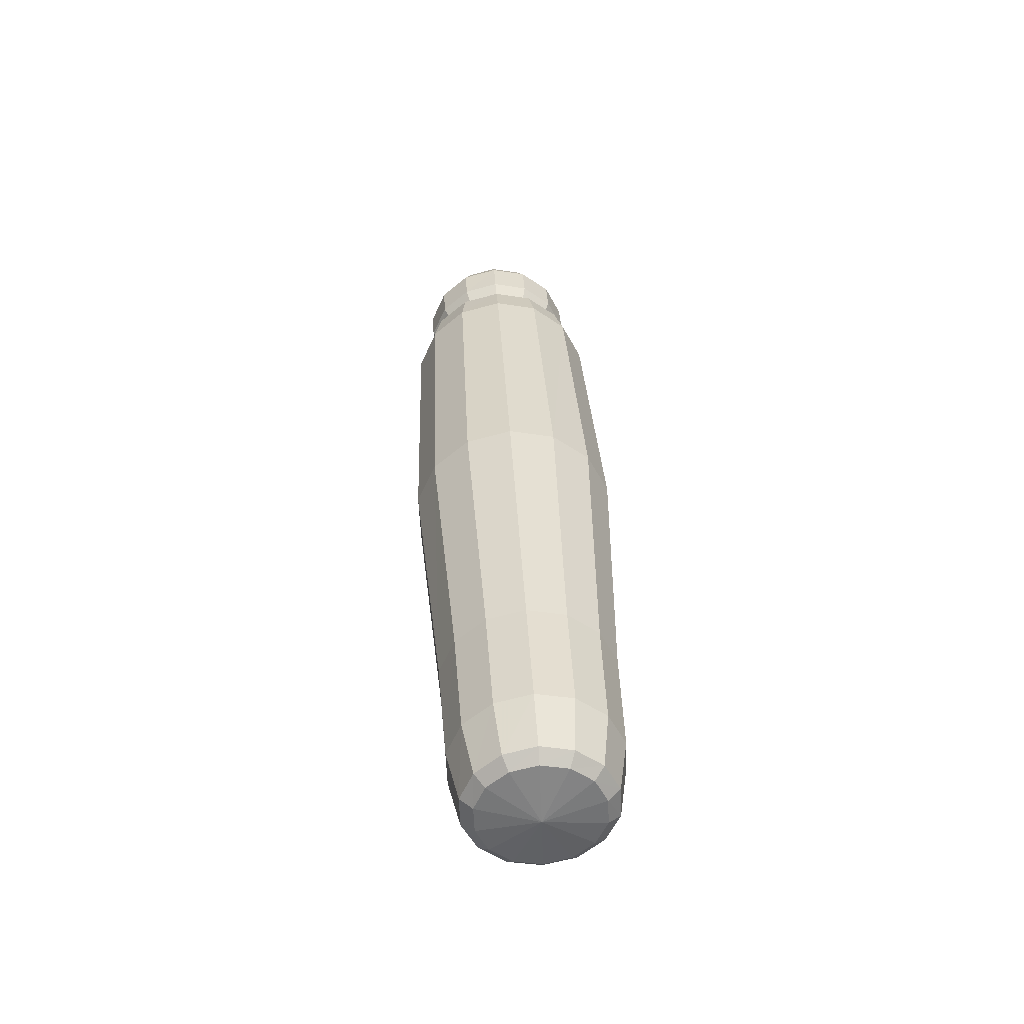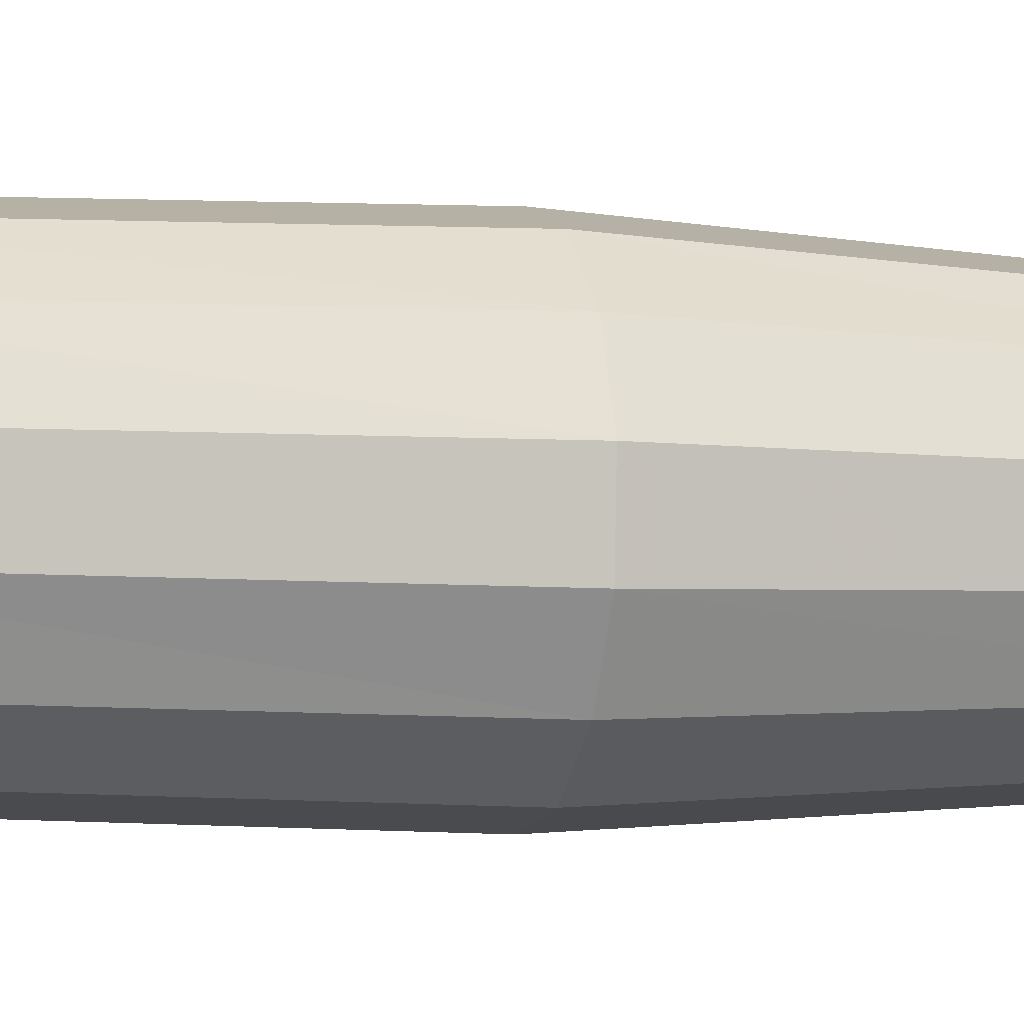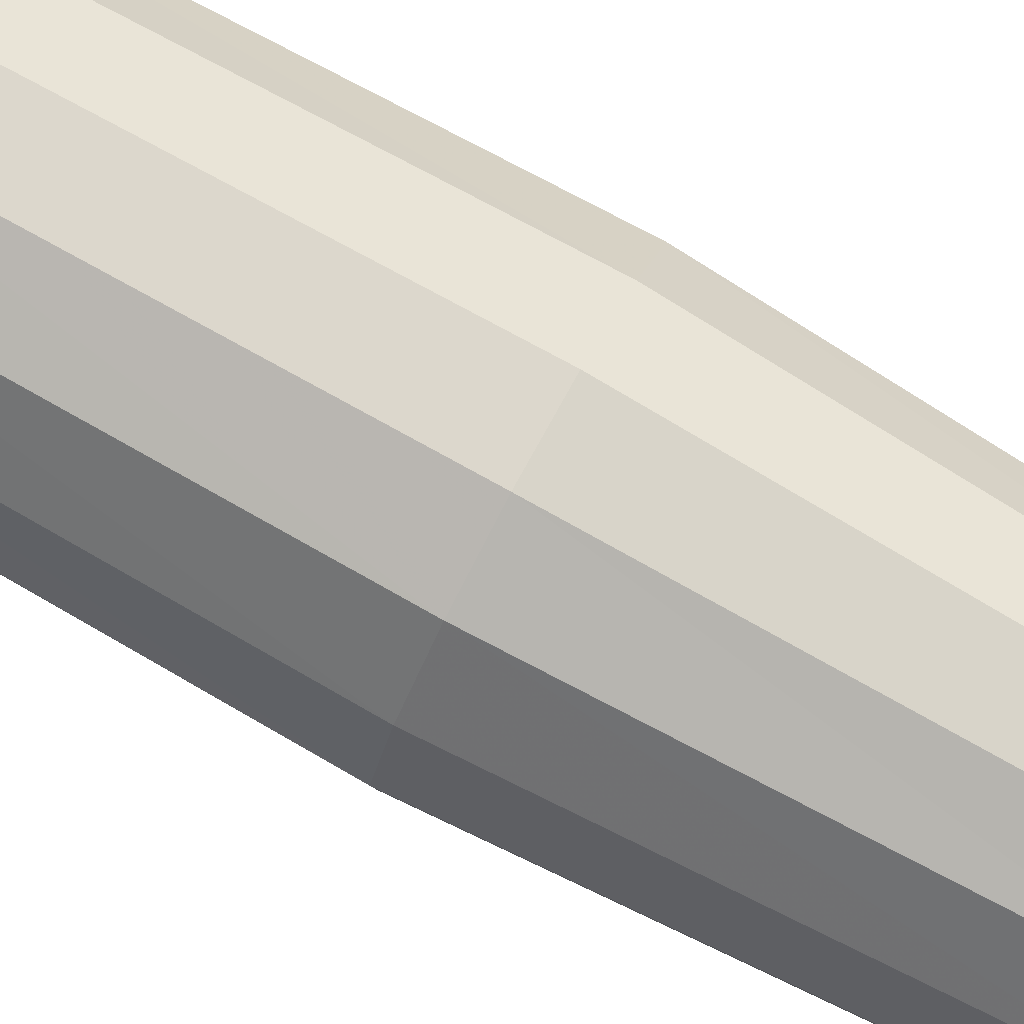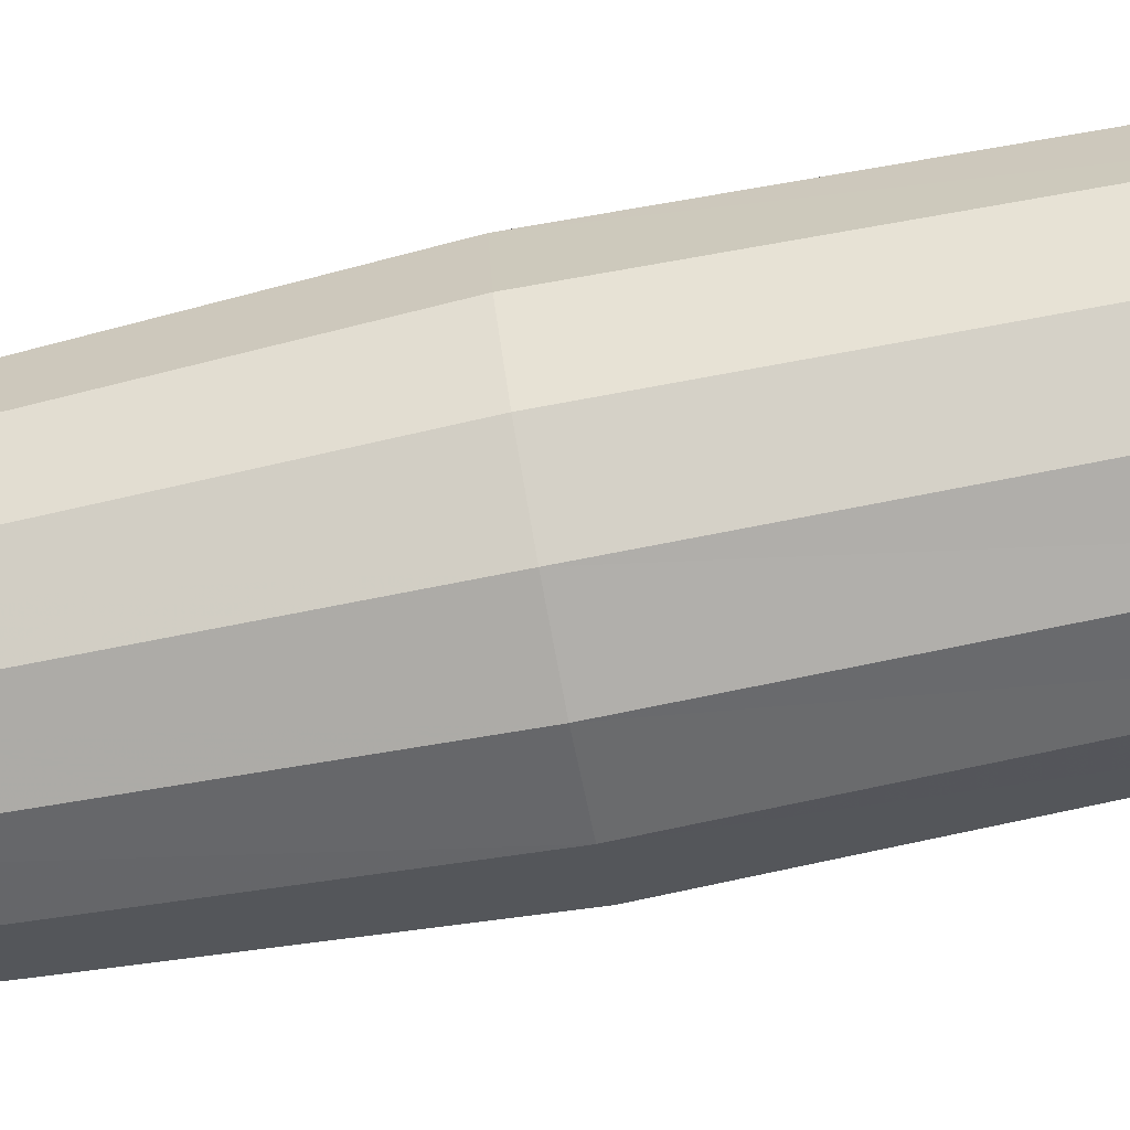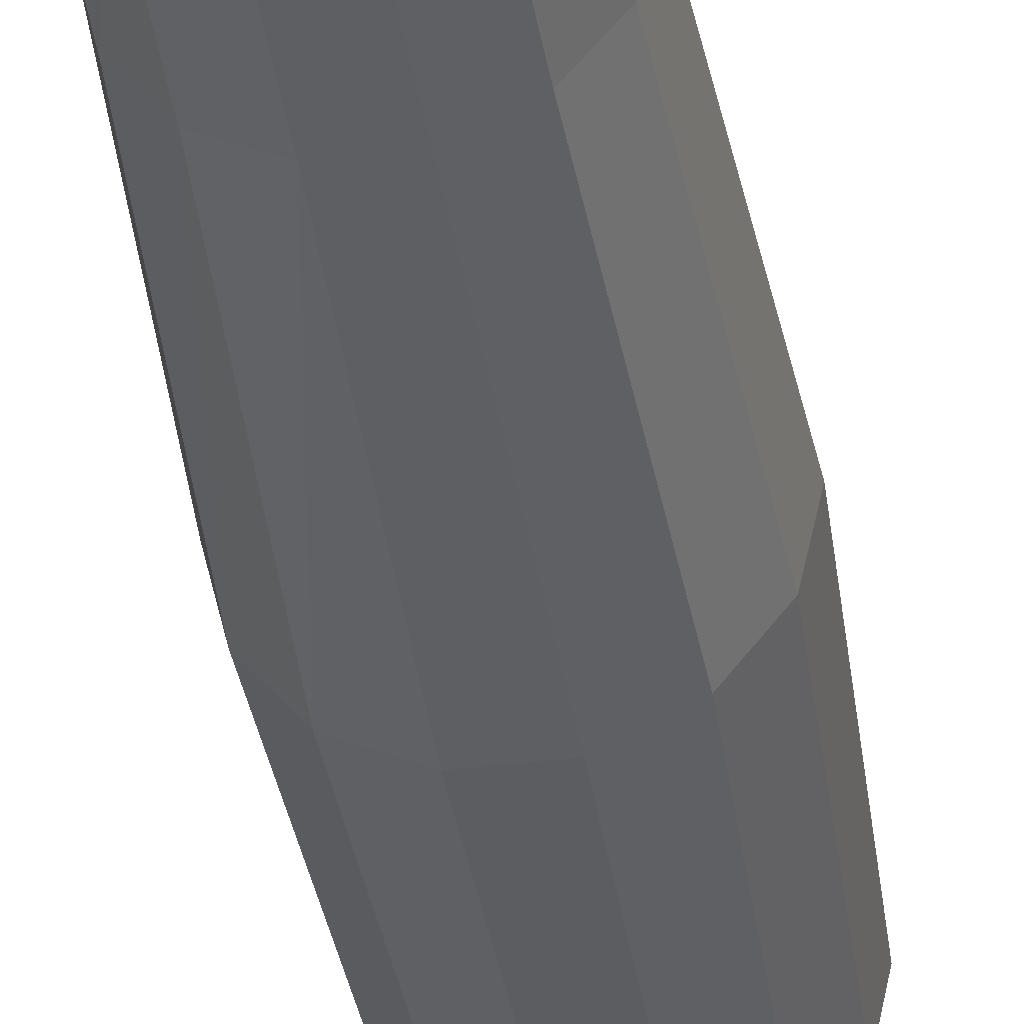
<metadata>
{"format":"obj","ext":"obj","renderer":"f3d","projection":"perspective","resolution":1024,"background":"white","views":[{"elev":-50.7,"azim":143.8,"up":"+Y"},{"elev":12.9,"azim":-106.3,"up":"+Z"},{"elev":72.0,"azim":-61.8,"up":"+Z"},{"elev":75.7,"azim":80.2,"up":"+Z"},{"elev":-42.7,"azim":8.6,"up":"+Z"}]}
</metadata>
<code>
v  0.0821 0.0459 -0.0431
v  0.0841 0.0452 -0.0347
v  0.0646 0.0427 -0.0348
v  0.0856 0.0494 -0.0446
v  0.088 0.0486 -0.0345
v  0.0887 0.0674 -0.0445
v  0.0915 0.0664 -0.0329
v  0.0899 0.1038 -0.0419
v  0.0928 0.1027 -0.0298
v  0.0949 0.1941 -0.0365
v  0.0984 0.1928 -0.0219
v  0.0932 0.2877 -0.0274
v  0.0964 0.2865 -0.0138
v  0.0903 0.301 -0.0249
v  0.0932 0.3 -0.0126
v  0.0865 0.3055 -0.0226
v  0.0889 0.3046 -0.0121
v  0.0764 0.3078 -0.0174
v  0.0777 0.3073 -0.0118
v  0.0647 0.307 -0.0117
v  0.0766 0.0465 -0.0498
v  0.079 0.0502 -0.0527
v  0.0812 0.0682 -0.0538
v  0.082 0.1046 -0.0516
v  0.0855 0.1951 -0.0481
v  0.0843 0.2886 -0.0384
v  0.0823 0.3019 -0.0347
v  0.0797 0.3063 -0.0309
v  0.0728 0.3082 -0.0219
v  0.0687 0.0468 -0.0535
v  0.0696 0.0505 -0.0571
v  0.0703 0.0687 -0.0589
v  0.0706 0.1051 -0.0569
v  0.0719 0.1957 -0.0545
v  0.0715 0.2892 -0.0444
v  0.0708 0.3024 -0.0401
v  0.0699 0.3067 -0.0355
v  0.0675 0.3084 -0.0243
v  0.0601 0.0468 -0.0535
v  0.0592 0.0505 -0.057
v  0.0584 0.0687 -0.0588
v  0.0581 0.1051 -0.0568
v  0.0569 0.1957 -0.0544
v  0.0574 0.2892 -0.0442
v  0.0582 0.3024 -0.04
v  0.0591 0.3067 -0.0354
v  0.0617 0.3084 -0.0243
v  0.0523 0.0465 -0.0496
v  0.0498 0.0502 -0.0524
v  0.0476 0.0682 -0.0535
v  0.0469 0.1046 -0.0513
v  0.0434 0.1951 -0.0478
v  0.0447 0.2886 -0.038
v  0.0468 0.3019 -0.0344
v  0.0495 0.3063 -0.0306
v  0.0565 0.3082 -0.0217
v  0.0469 0.0459 -0.0428
v  0.0433 0.0494 -0.0442
v  0.0403 0.0674 -0.0441
v  0.0391 0.1038 -0.0415
v  0.0342 0.1941 -0.036
v  0.036 0.2877 -0.027
v  0.0389 0.301 -0.0244
v  0.0428 0.3055 -0.0222
v  0.053 0.3078 -0.0172
v  0.0451 0.0452 -0.0344
v  0.0411 0.0486 -0.0341
v  0.0377 0.0664 -0.0325
v  0.0364 0.1027 -0.0293
v  0.0309 0.1928 -0.0214
v  0.033 0.2865 -0.0132
v  0.0362 0.3 -0.0121
v  0.0405 0.3046 -0.0117
v  0.0517 0.3073 -0.0116
v  0.0471 0.0445 -0.026
v  0.0435 0.0477 -0.0239
v  0.0405 0.0654 -0.0209
v  0.0393 0.1016 -0.0172
v  0.0344 0.1915 -0.0068
v  0.0363 0.2853 0.0004
v  0.0391 0.2989 0.0002
v  0.043 0.3037 -0.0013
v  0.0531 0.3068 -0.006
v  0.0525 0.0439 -0.0193
v  0.0501 0.047 -0.0159
v  0.048 0.0646 -0.0116
v  0.0472 0.1008 -0.0075
v  0.0438 0.1905 0.0048
v  0.0451 0.2843 0.0114
v  0.0471 0.298 0.01
v  0.0498 0.303 0.0071
v  0.0567 0.3064 -0.0015
v  0.0604 0.0435 -0.0156
v  0.0595 0.0466 -0.0114
v  0.0588 0.0641 -0.0066
v  0.0586 0.1003 -0.0021
v  0.0574 0.19 0.0111
v  0.0579 0.2838 0.0174
v  0.0586 0.2976 0.0154
v  0.0595 0.3026 0.0116
v  0.0619 0.3062 0.001
v  0.0691 0.0435 -0.0157
v  0.07 0.0466 -0.0115
v  0.0708 0.0641 -0.0067
v  0.0711 0.1003 -0.0022
v  0.0724 0.19 0.011
v  0.072 0.2838 0.0173
v  0.0713 0.2976 0.0153
v  0.0703 0.3026 0.0115
v  0.0677 0.3062 0.0009
v  0.0768 0.0439 -0.0195
v  0.0794 0.047 -0.0161
v  0.0815 0.0646 -0.0119
v  0.0823 0.1008 -0.0077
v  0.0859 0.1905 0.0044
v  0.0847 0.2843 0.011
v  0.0827 0.298 0.0097
v  0.08 0.303 0.0068
v  0.0729 0.3064 -0.0016
v  0.0822 0.0445 -0.0263
v  0.0858 0.0477 -0.0243
v  0.0889 0.0654 -0.0213
v  0.0901 0.1016 -0.0176
v  0.0952 0.1915 -0.0073
v  0.0934 0.2853 -0
v  0.0905 0.2989 -0.0002
v  0.0866 0.3037 -0.0016
v  0.0765 0.3068 -0.0062
g ______
f 1 2 3
f 4 5 2
f 1 4 2
f 6 7 5
f 4 6 5
f 8 9 7
f 6 8 7
f 10 11 9
f 8 10 9
f 12 13 11
f 10 12 11
f 14 15 13
f 12 14 13
f 16 17 15
f 14 16 15
f 18 19 17
f 16 18 17
f 18 20 19
f 21 1 3
f 22 4 1
f 21 22 1
f 23 6 4
f 22 23 4
f 24 8 6
f 23 24 6
f 25 10 8
f 24 25 8
f 26 12 10
f 25 26 10
f 27 14 12
f 26 27 12
f 28 16 14
f 27 28 14
f 29 18 16
f 28 29 16
f 29 20 18
f 30 21 3
f 31 22 21
f 30 31 21
f 32 23 22
f 31 32 22
f 33 24 23
f 32 33 23
f 34 25 24
f 33 34 24
f 35 26 25
f 34 35 25
f 36 27 26
f 35 36 26
f 37 28 27
f 36 37 27
f 38 29 28
f 37 38 28
f 38 20 29
f 39 30 3
f 40 31 30
f 39 40 30
f 41 32 31
f 40 41 31
f 42 33 32
f 41 42 32
f 43 34 33
f 42 43 33
f 44 35 34
f 43 44 34
f 45 36 35
f 44 45 35
f 46 37 36
f 45 46 36
f 47 38 37
f 46 47 37
f 47 20 38
f 48 39 3
f 49 40 39
f 48 49 39
f 50 41 40
f 49 50 40
f 51 42 41
f 50 51 41
f 52 43 42
f 51 52 42
f 53 44 43
f 52 53 43
f 54 45 44
f 53 54 44
f 55 46 45
f 54 55 45
f 56 47 46
f 55 56 46
f 56 20 47
f 57 48 3
f 58 49 48
f 57 58 48
f 59 50 49
f 58 59 49
f 60 51 50
f 59 60 50
f 61 52 51
f 60 61 51
f 62 53 52
f 61 62 52
f 63 54 53
f 62 63 53
f 64 55 54
f 63 64 54
f 65 56 55
f 64 65 55
f 65 20 56
f 66 57 3
f 67 58 57
f 66 67 57
f 68 59 58
f 67 68 58
f 69 60 59
f 68 69 59
f 70 61 60
f 69 70 60
f 71 62 61
f 70 71 61
f 72 63 62
f 71 72 62
f 73 64 63
f 72 73 63
f 74 65 64
f 73 74 64
f 74 20 65
f 75 66 3
f 76 67 66
f 75 76 66
f 77 68 67
f 76 77 67
f 78 69 68
f 77 78 68
f 79 70 69
f 78 79 69
f 80 71 70
f 79 80 70
f 81 72 71
f 80 81 71
f 82 73 72
f 81 82 72
f 83 74 73
f 82 83 73
f 83 20 74
f 84 75 3
f 85 76 75
f 84 85 75
f 86 77 76
f 85 86 76
f 87 78 77
f 86 87 77
f 88 79 78
f 87 88 78
f 89 80 79
f 88 89 79
f 90 81 80
f 89 90 80
f 91 82 81
f 90 91 81
f 92 83 82
f 91 92 82
f 92 20 83
f 93 84 3
f 94 85 84
f 93 94 84
f 95 86 85
f 94 95 85
f 96 87 86
f 95 96 86
f 97 88 87
f 96 97 87
f 98 89 88
f 97 98 88
f 99 90 89
f 98 99 89
f 100 91 90
f 99 100 90
f 101 92 91
f 100 101 91
f 101 20 92
f 102 93 3
f 103 94 93
f 102 103 93
f 104 95 94
f 103 104 94
f 105 96 95
f 104 105 95
f 106 97 96
f 105 106 96
f 107 98 97
f 106 107 97
f 108 99 98
f 107 108 98
f 109 100 99
f 108 109 99
f 110 101 100
f 109 110 100
f 110 20 101
f 111 102 3
f 112 103 102
f 111 112 102
f 113 104 103
f 112 113 103
f 114 105 104
f 113 114 104
f 115 106 105
f 114 115 105
f 116 107 106
f 115 116 106
f 117 108 107
f 116 117 107
f 118 109 108
f 117 118 108
f 119 110 109
f 118 119 109
f 119 20 110
f 120 111 3
f 121 112 111
f 120 121 111
f 122 113 112
f 121 122 112
f 123 114 113
f 122 123 113
f 124 115 114
f 123 124 114
f 125 116 115
f 124 125 115
f 126 117 116
f 125 126 116
f 127 118 117
f 126 127 117
f 128 119 118
f 127 128 118
f 128 20 119
f 2 120 3
f 5 121 120
f 2 5 120
f 7 122 121
f 5 7 121
f 9 123 122
f 7 9 122
f 11 124 123
f 9 11 123
f 13 125 124
f 11 13 124
f 15 126 125
f 13 15 125
f 17 127 126
f 15 17 126
f 19 128 127
f 17 19 127
f 19 20 128
v  0.0838 0.3017 -0.0216
v  0.086 0.3009 -0.0124
v  0.0765 0.2934 -0.013
v  0.0753 0.2939 -0.0181
v  0.0778 0.3024 -0.0289
v  0.072 0.2942 -0.0221
v  0.0693 0.3027 -0.0329
v  0.0672 0.2944 -0.0244
v  0.0598 0.3027 -0.0328
v  0.062 0.2944 -0.0243
v  0.0513 0.3024 -0.0287
v  0.0573 0.2942 -0.022
v  0.0455 0.3017 -0.0213
v  0.0541 0.2939 -0.0179
v  0.0435 0.3009 -0.0121
v  0.0529 0.2934 -0.0128
v  0.0457 0.3001 -0.0029
v  0.0541 0.293 -0.0077
v  0.0516 0.2995 0.0044
v  0.0574 0.2926 -0.0037
v  0.0602 0.2991 0.0084
v  0.0622 0.2924 -0.0014
v  0.0696 0.2991 0.0084
v  0.0674 0.2924 -0.0015
v  0.0781 0.2995 0.0042
v  0.0721 0.2926 -0.0038
v  0.0839 0.3001 -0.0032
v  0.0754 0.293 -0.0079
v  0.0885 0.3128 -0.0229
v  0.0912 0.3118 -0.0115
v  0.0811 0.3136 -0.0321
v  0.0704 0.314 -0.0371
v  0.0586 0.314 -0.037
v  0.0481 0.3136 -0.0318
v  0.0408 0.3128 -0.0225
v  0.0382 0.3118 -0.0111
v  0.041 0.3108 0.0004
v  0.0484 0.31 0.0095
v  0.0591 0.3095 0.0145
v  0.0708 0.3095 0.0144
v  0.0814 0.31 0.0092
v  0.0887 0.3108 -0
v  0.0885 0.3248 -0.0219
v  0.0912 0.3238 -0.0105
v  0.0811 0.3256 -0.031
v  0.0704 0.3261 -0.036
v  0.0586 0.3261 -0.0359
v  0.0481 0.3256 -0.0307
v  0.0408 0.3248 -0.0215
v  0.0383 0.3238 -0.01
v  0.041 0.3228 0.0014
v  0.0484 0.322 0.0105
v  0.0591 0.3216 0.0155
v  0.0708 0.3216 0.0154
v  0.0814 0.322 0.0103
v  0.0887 0.3228 0.001
v  0.0838 0.3355 -0.0186
v  0.086 0.3347 -0.0095
v  0.0779 0.3361 -0.0259
v  0.0693 0.3365 -0.03
v  0.0599 0.3365 -0.0299
v  0.0514 0.3361 -0.0257
v  0.0455 0.3355 -0.0183
v  0.0435 0.3347 -0.0091
v  0.0457 0.3339 0
v  0.0516 0.3332 0.0074
v  0.0602 0.3329 0.0114
v  0.0696 0.3329 0.0113
v  0.0781 0.3332 0.0071
v  0.084 0.3339 -0.0003
v  0.0753 0.3426 -0.0138
v  0.0765 0.3422 -0.0087
v  0.072 0.343 -0.0179
v  0.0673 0.3432 -0.0201
v  0.062 0.3432 -0.0201
v  0.0573 0.343 -0.0178
v  0.0541 0.3426 -0.0136
v  0.053 0.3422 -0.0085
v  0.0542 0.3417 -0.0035
v  0.0575 0.3414 0.0006
v  0.0622 0.3412 0.0028
v  0.0675 0.3412 0.0028
v  0.0722 0.3414 0.0005
v  0.0754 0.3417 -0.0036
v  0.0647 0.2907 -0.0131
v  0.0648 0.3449 -0.0084
g ____36
f 129 130 131
f 132 129 131
f 133 129 132
f 134 133 132
f 135 133 134
f 136 135 134
f 137 135 136
f 138 137 136
f 139 137 138
f 140 139 138
f 141 139 140
f 142 141 140
f 143 141 142
f 144 143 142
f 145 143 144
f 146 145 144
f 147 145 146
f 148 147 146
f 149 147 148
f 150 149 148
f 151 149 150
f 152 151 150
f 153 151 152
f 154 153 152
f 155 153 154
f 156 155 154
f 130 155 156
f 131 130 156
f 157 158 130
f 129 157 130
f 159 157 129
f 133 159 129
f 160 159 133
f 135 160 133
f 161 160 135
f 137 161 135
f 162 161 137
f 139 162 137
f 163 162 139
f 141 163 139
f 164 163 141
f 143 164 141
f 165 164 143
f 145 165 143
f 166 165 145
f 147 166 145
f 167 166 147
f 149 167 147
f 168 167 149
f 151 168 149
f 169 168 151
f 153 169 151
f 170 169 153
f 155 170 153
f 158 170 155
f 130 158 155
f 171 172 158
f 157 171 158
f 173 171 157
f 159 173 157
f 174 173 159
f 160 174 159
f 175 174 160
f 161 175 160
f 176 175 161
f 162 176 161
f 177 176 162
f 163 177 162
f 178 177 163
f 164 178 163
f 179 178 164
f 165 179 164
f 180 179 165
f 166 180 165
f 181 180 166
f 167 181 166
f 182 181 167
f 168 182 167
f 183 182 168
f 169 183 168
f 184 183 169
f 170 184 169
f 172 184 170
f 158 172 170
f 185 186 172
f 171 185 172
f 187 185 171
f 173 187 171
f 188 187 173
f 174 188 173
f 189 188 174
f 175 189 174
f 190 189 175
f 176 190 175
f 191 190 176
f 177 191 176
f 192 191 177
f 178 192 177
f 193 192 178
f 179 193 178
f 194 193 179
f 180 194 179
f 195 194 180
f 181 195 180
f 196 195 181
f 182 196 181
f 197 196 182
f 183 197 182
f 198 197 183
f 184 198 183
f 186 198 184
f 172 186 184
f 199 200 186
f 185 199 186
f 201 199 185
f 187 201 185
f 202 201 187
f 188 202 187
f 203 202 188
f 189 203 188
f 204 203 189
f 190 204 189
f 205 204 190
f 191 205 190
f 206 205 191
f 192 206 191
f 207 206 192
f 193 207 192
f 208 207 193
f 194 208 193
f 209 208 194
f 195 209 194
f 210 209 195
f 196 210 195
f 211 210 196
f 197 211 196
f 212 211 197
f 198 212 197
f 200 212 198
f 186 200 198
f 132 131 213
f 214 200 199
f 134 132 213
f 214 199 201
f 136 134 213
f 214 201 202
f 138 136 213
f 214 202 203
f 140 138 213
f 214 203 204
f 142 140 213
f 214 204 205
f 144 142 213
f 214 205 206
f 146 144 213
f 214 206 207
f 148 146 213
f 214 207 208
f 150 148 213
f 214 208 209
f 152 150 213
f 214 209 210
f 154 152 213
f 214 210 211
f 156 154 213
f 214 211 212
f 131 156 213
f 214 212 200

</code>
